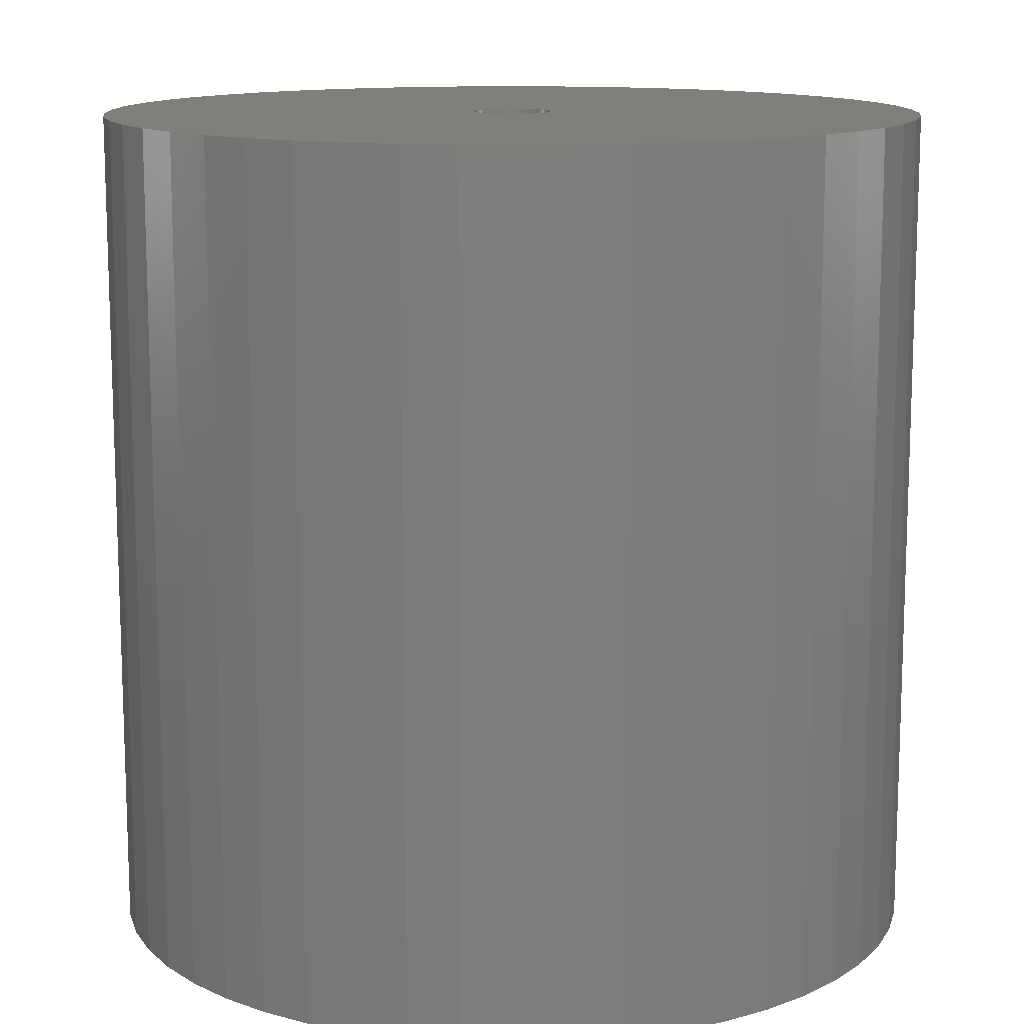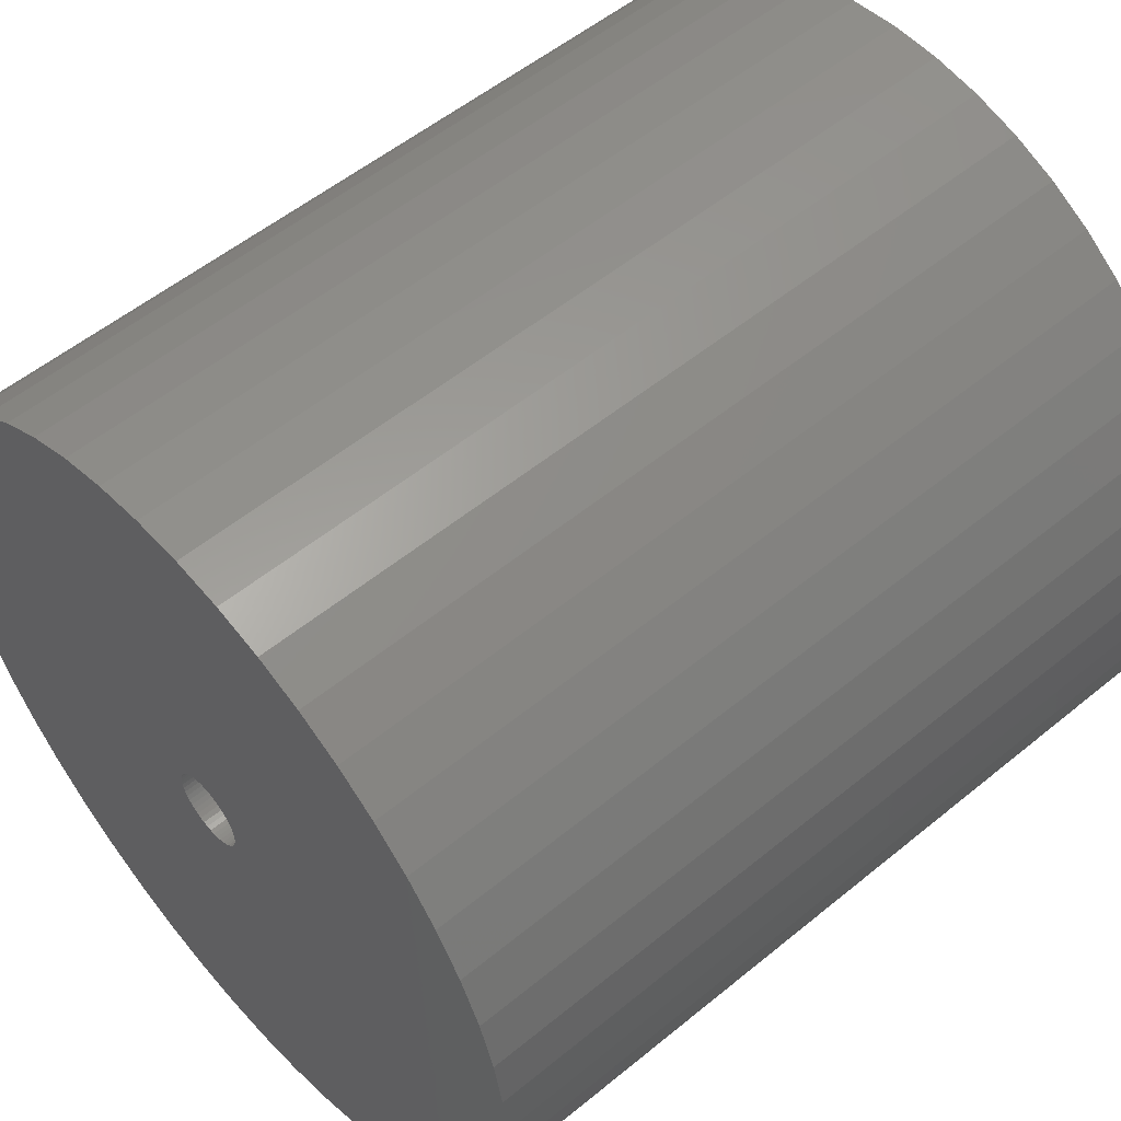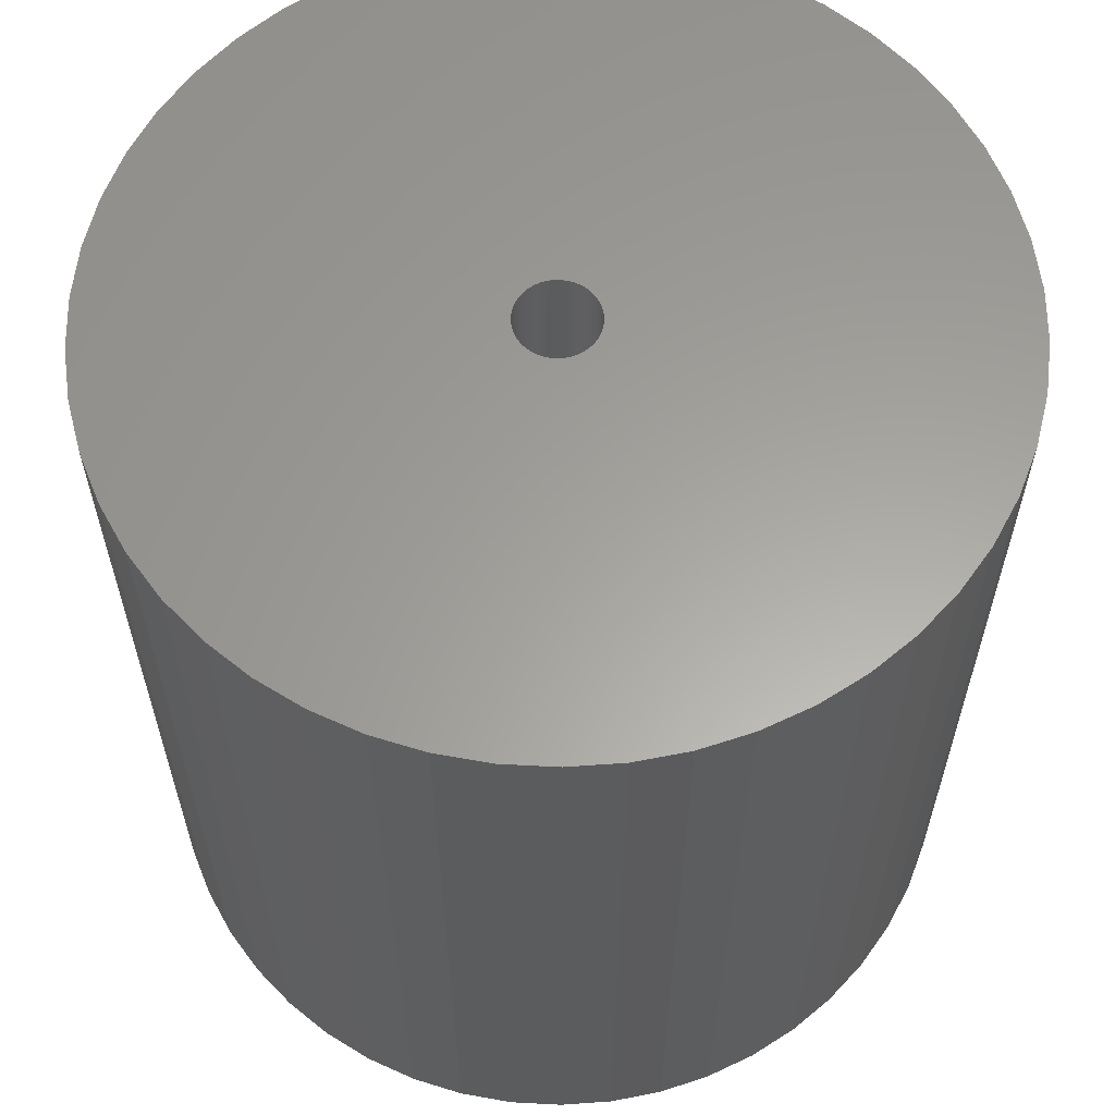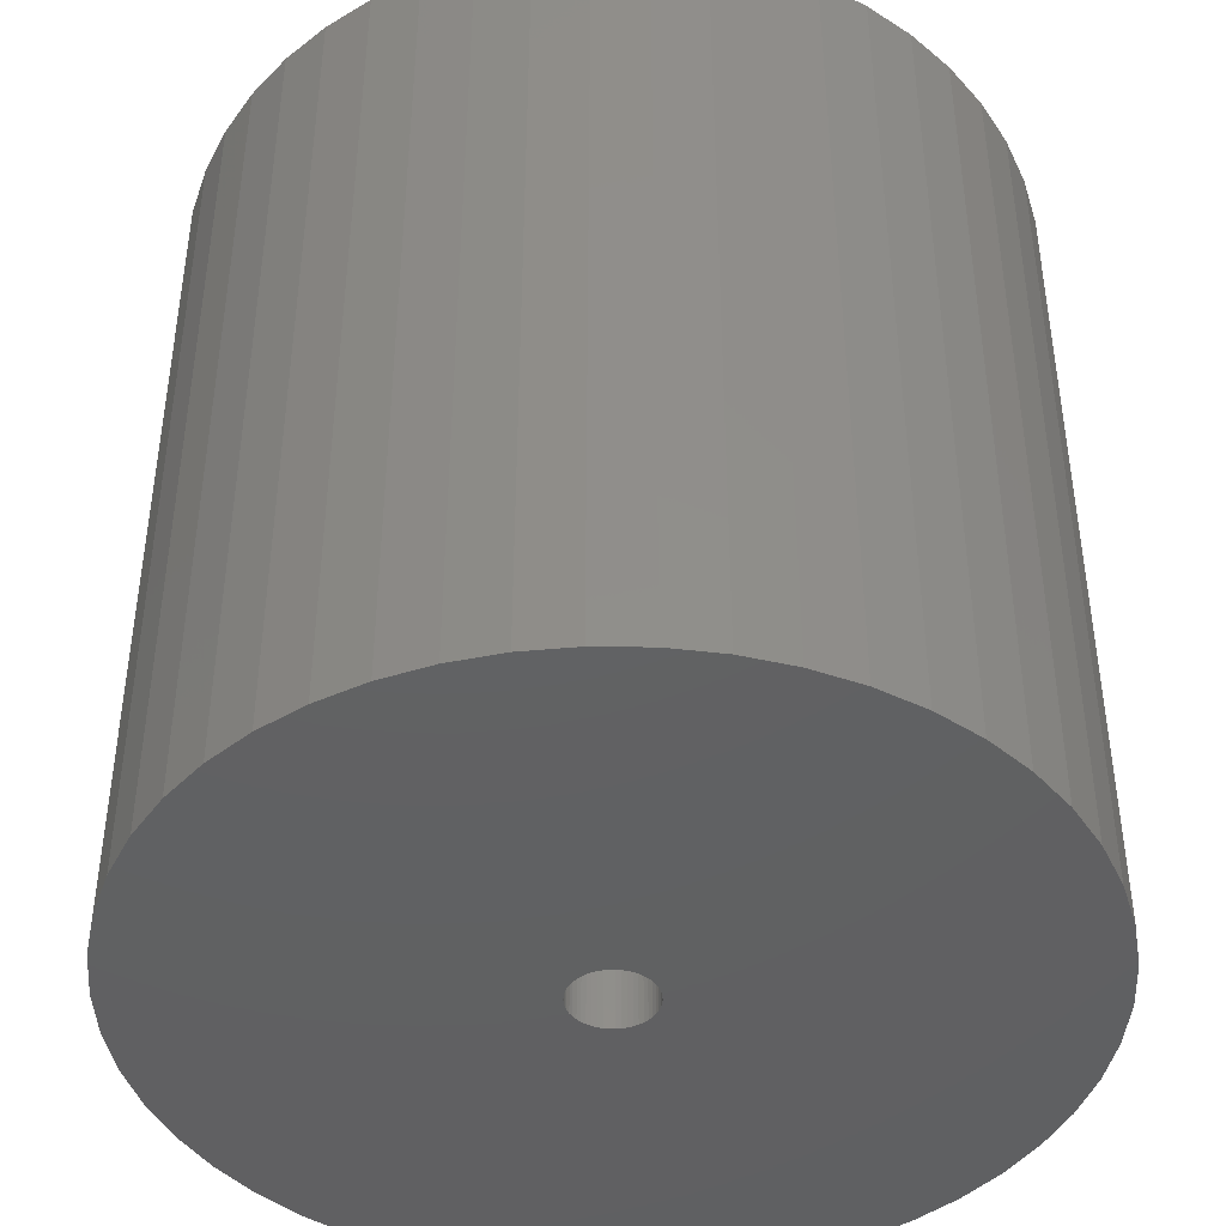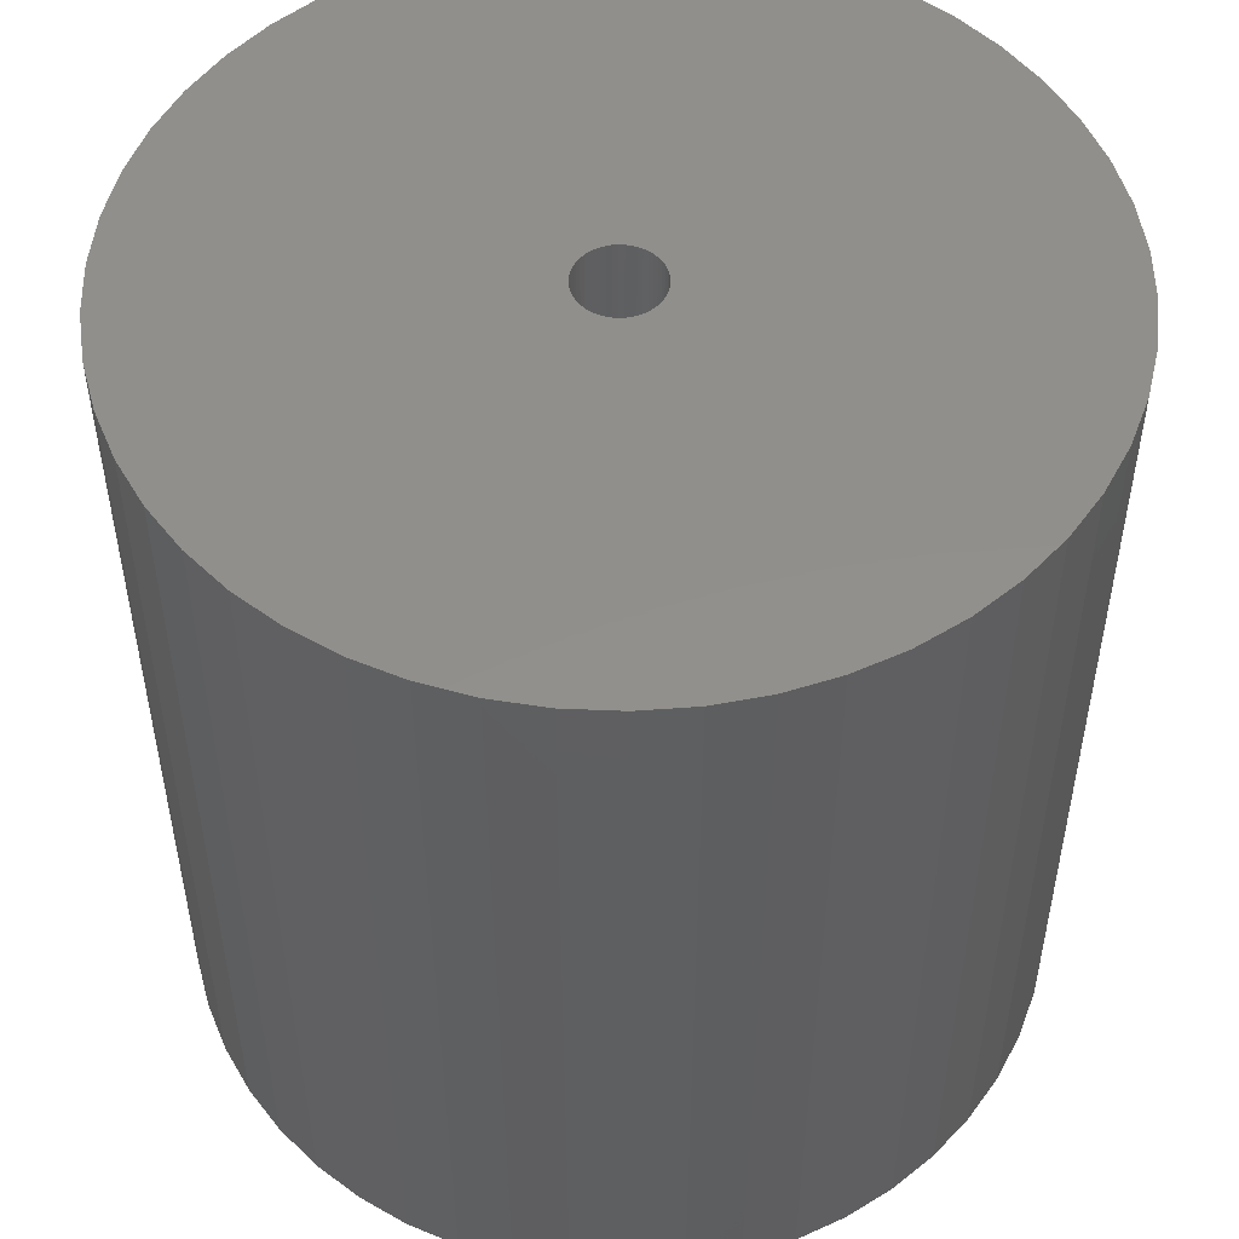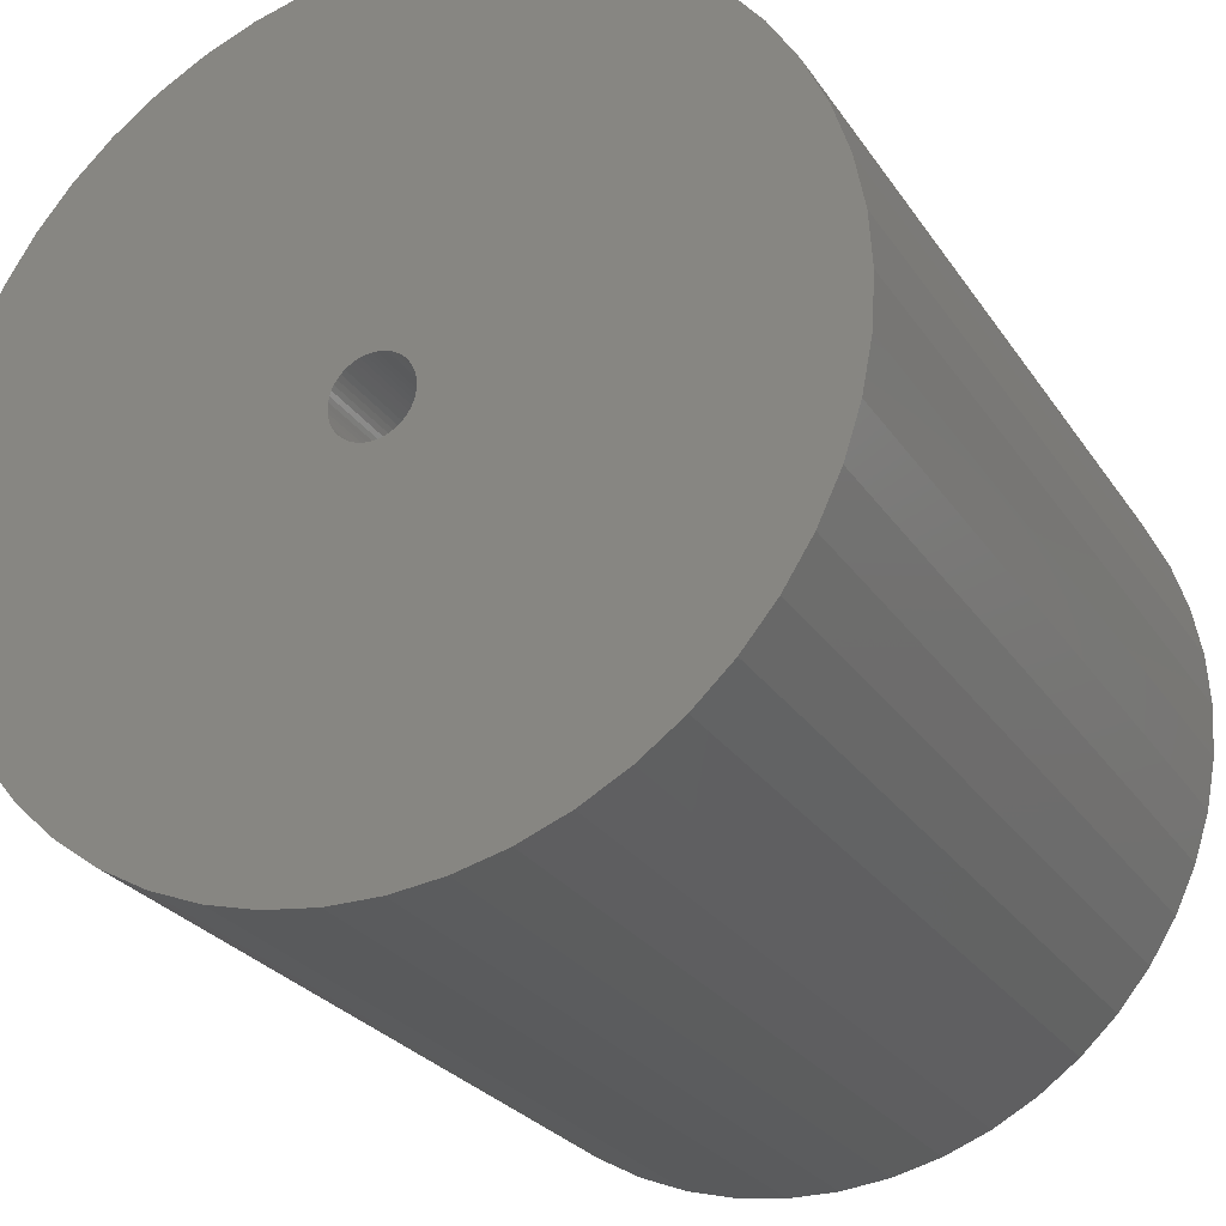
<metadata>
{"format":"stl","ext":"stl","renderer":"f3d","projection":"perspective","resolution":1024,"background":"white","views":[{"elev":12.7,"azim":154.2,"up":"+Z"},{"elev":54.5,"azim":-131.0,"up":"+Y"},{"elev":61.4,"azim":-112.1,"up":"+Z"},{"elev":-43.2,"azim":-36.9,"up":"+Z"},{"elev":51.6,"azim":117.8,"up":"+Z"},{"elev":-26.1,"azim":26.1,"up":"+Y"}]}
</metadata>
<code>
# stl→obj: 200 verts, 400 faces
v 16.25 0 16.5
v 16.12 2.037 -16.5
v 16.12 2.037 16.5
v 16.25 0 -16.5
v -16.25 0 -16.5
v -16.12 2.037 16.5
v -16.12 2.037 -16.5
v -16.25 0 16.5
v 1.02 16.22 -16.5
v -1.02 16.22 16.5
v 1.02 16.22 16.5
v -1.02 16.22 -16.5
v -1.02 -16.22 -16.5
v 1.02 -16.22 16.5
v -1.02 -16.22 16.5
v 1.02 -16.22 -16.5
v 11.85 11.12 -16.5
v 10.36 12.52 16.5
v 11.85 11.12 16.5
v 10.36 12.52 -16.5
v -10.36 12.52 -16.5
v -11.85 11.12 16.5
v -10.36 12.52 16.5
v -11.85 11.12 -16.5
v -5.022 15.45 -16.5
v -6.919 14.7 16.5
v -5.022 15.45 16.5
v -6.919 14.7 -16.5
v 15.11 5.982 16.5
v 14.24 7.829 -16.5
v 14.24 7.829 16.5
v 15.11 5.982 -16.5
v 15.74 4.041 -16.5
v 15.74 4.041 16.5
v 13.15 9.552 -16.5
v 13.15 9.552 16.5
v 6.919 14.7 -16.5
v 5.022 15.45 16.5
v 6.919 14.7 16.5
v 5.022 15.45 -16.5
v 3.045 15.96 16.5
v 3.045 15.96 -16.5
v 8.707 13.72 16.5
v 8.707 13.72 -16.5
v -15.11 5.982 -16.5
v -14.24 7.829 16.5
v -14.24 7.829 -16.5
v -15.11 5.982 16.5
v -13.15 9.552 -16.5
v -13.15 9.552 16.5
v -15.74 4.041 -16.5
v -15.74 4.041 16.5
v -8.707 13.72 16.5
v -8.707 13.72 -16.5
v -3.045 15.96 16.5
v -3.045 15.96 -16.5
v 3.045 -15.96 16.5
v 3.045 -15.96 -16.5
v 1.55 0 16.5
v 1.538 0.1943 16.5
v 16.12 -2.037 16.5
v 1.501 0.3855 16.5
v 1.538 -0.1943 16.5
v 1.441 0.5706 16.5
v 15.74 -4.041 16.5
v 1.358 0.7467 16.5
v 1.501 -0.3855 16.5
v 1.254 0.9111 16.5
v 15.11 -5.982 16.5
v 1.13 1.061 16.5
v 1.441 -0.5706 16.5
v 0.988 1.194 16.5
v 14.24 -7.829 16.5
v 0.8305 1.309 16.5
v 1.358 -0.7467 16.5
v 0.66 1.402 16.5
v 13.15 -9.552 16.5
v 0.479 1.474 16.5
v 1.254 -0.9111 16.5
v 11.85 -11.12 16.5
v 0.2904 1.523 16.5
v 0.09732 1.547 16.5
v -0.09732 1.547 16.5
v -0.2904 1.523 16.5
v -0.479 1.474 16.5
v -0.66 1.402 16.5
v -0.8305 1.309 16.5
v -0.988 1.194 16.5
v -1.13 1.061 16.5
v -1.254 0.9111 16.5
v 1.13 -1.061 16.5
v 10.36 -12.52 16.5
v 0.988 -1.194 16.5
v 8.707 -13.72 16.5
v 0.8305 -1.309 16.5
v 6.919 -14.7 16.5
v 0.66 -1.402 16.5
v 5.022 -15.45 16.5
v 0.479 -1.474 16.5
v 0.2904 -1.523 16.5
v 0.09732 -1.547 16.5
v -0.09732 -1.547 16.5
v -0.2904 -1.523 16.5
v -3.045 -15.96 16.5
v -0.479 -1.474 16.5
v -5.022 -15.45 16.5
v -0.66 -1.402 16.5
v -6.919 -14.7 16.5
v -0.8305 -1.309 16.5
v -8.707 -13.72 16.5
v -0.988 -1.194 16.5
v -10.36 -12.52 16.5
v -1.13 -1.061 16.5
v -11.85 -11.12 16.5
v -1.254 -0.9111 16.5
v -13.15 -9.552 16.5
v -1.358 -0.7467 16.5
v -14.24 -7.829 16.5
v -1.441 -0.5706 16.5
v -15.11 -5.982 16.5
v -1.501 -0.3855 16.5
v -15.74 -4.041 16.5
v -1.538 -0.1943 16.5
v -16.12 -2.037 16.5
v -1.55 0 16.5
v -1.358 0.7467 16.5
v -1.441 0.5706 16.5
v -1.501 0.3855 16.5
v -1.538 0.1943 16.5
v 16.12 -2.037 -16.5
v 15.74 -4.041 -16.5
v 15.11 -5.982 -16.5
v -14.24 -7.829 -16.5
v -15.11 -5.982 -16.5
v 1.55 0 -16.5
v 1.538 -0.1943 -16.5
v 1.501 -0.3855 -16.5
v 1.538 0.1943 -16.5
v 1.441 -0.5706 -16.5
v 14.24 -7.829 -16.5
v 1.358 -0.7467 -16.5
v 13.15 -9.552 -16.5
v 1.501 0.3855 -16.5
v 1.254 -0.9111 -16.5
v 11.85 -11.12 -16.5
v 1.13 -1.061 -16.5
v 10.36 -12.52 -16.5
v 1.441 0.5706 -16.5
v 0.988 -1.194 -16.5
v 8.707 -13.72 -16.5
v 0.8305 -1.309 -16.5
v 6.919 -14.7 -16.5
v 1.358 0.7467 -16.5
v 0.66 -1.402 -16.5
v 5.022 -15.45 -16.5
v 0.479 -1.474 -16.5
v 1.254 0.9111 -16.5
v 0.2904 -1.523 -16.5
v 0.09732 -1.547 -16.5
v -0.09732 -1.547 -16.5
v -0.2904 -1.523 -16.5
v -3.045 -15.96 -16.5
v -0.479 -1.474 -16.5
v -5.022 -15.45 -16.5
v -0.66 -1.402 -16.5
v -6.919 -14.7 -16.5
v -0.8305 -1.309 -16.5
v -8.707 -13.72 -16.5
v -0.988 -1.194 -16.5
v -10.36 -12.52 -16.5
v -1.13 -1.061 -16.5
v -11.85 -11.12 -16.5
v -1.254 -0.9111 -16.5
v 1.13 1.061 -16.5
v 0.988 1.194 -16.5
v 0.8305 1.309 -16.5
v 0.66 1.402 -16.5
v 0.479 1.474 -16.5
v 0.2904 1.523 -16.5
v 0.09732 1.547 -16.5
v -0.09732 1.547 -16.5
v -0.2904 1.523 -16.5
v -0.479 1.474 -16.5
v -0.66 1.402 -16.5
v -0.8305 1.309 -16.5
v -0.988 1.194 -16.5
v -1.13 1.061 -16.5
v -1.254 0.9111 -16.5
v -1.358 0.7467 -16.5
v -1.441 0.5706 -16.5
v -1.501 0.3855 -16.5
v -1.538 0.1943 -16.5
v -1.55 0 -16.5
v -13.15 -9.552 -16.5
v -1.358 -0.7467 -16.5
v -1.441 -0.5706 -16.5
v -1.501 -0.3855 -16.5
v -15.74 -4.041 -16.5
v -1.538 -0.1943 -16.5
v -16.12 -2.037 -16.5
f 1 2 3
f 2 1 4
f 5 6 7
f 6 5 8
f 9 10 11
f 10 9 12
f 13 14 15
f 14 13 16
f 17 18 19
f 18 17 20
f 21 22 23
f 22 21 24
f 25 26 27
f 26 25 28
f 29 30 31
f 30 29 32
f 3 33 34
f 33 3 2
f 31 35 36
f 35 31 30
f 37 38 39
f 38 37 40
f 40 41 38
f 41 40 42
f 20 43 18
f 43 20 44
f 45 46 47
f 46 45 48
f 49 22 24
f 22 49 50
f 51 48 45
f 48 51 52
f 28 53 26
f 53 28 54
f 12 55 10
f 55 12 56
f 16 57 14
f 57 16 58
f 34 32 29
f 32 34 33
f 36 17 19
f 17 36 35
f 42 11 41
f 11 42 9
f 44 39 43
f 39 44 37
f 47 50 49
f 50 47 46
f 7 52 51
f 52 7 6
f 59 1 3
f 60 3 34
f 1 59 61
f 62 34 29
f 63 61 59
f 64 29 31
f 61 63 65
f 66 31 36
f 67 65 63
f 68 36 19
f 65 67 69
f 70 19 18
f 71 69 67
f 72 18 43
f 69 71 73
f 74 43 39
f 75 73 71
f 76 39 38
f 73 75 77
f 78 38 41
f 79 77 75
f 77 79 80
f 3 60 59
f 34 62 60
f 29 64 62
f 31 66 64
f 36 68 66
f 19 70 68
f 81 41 11
f 18 72 70
f 43 74 72
f 39 76 74
f 38 78 76
f 41 81 78
f 11 82 81
f 11 83 82
f 10 83 11
f 83 10 84
f 55 84 10
f 84 55 85
f 27 85 55
f 85 27 86
f 26 86 27
f 86 26 87
f 53 87 26
f 87 53 88
f 23 88 53
f 88 23 89
f 22 89 23
f 89 22 90
f 91 80 79
f 80 91 92
f 93 92 91
f 92 93 94
f 95 94 93
f 94 95 96
f 97 96 95
f 96 97 98
f 99 98 97
f 98 99 57
f 100 57 99
f 57 100 14
f 101 14 100
f 102 14 101
f 15 102 103
f 104 103 105
f 106 105 107
f 108 107 109
f 110 109 111
f 102 15 14
f 112 111 113
f 114 113 115
f 116 115 117
f 118 117 119
f 120 119 121
f 122 121 123
f 124 123 125
f 50 90 22
f 103 104 15
f 90 50 126
f 105 106 104
f 46 126 50
f 107 108 106
f 126 46 127
f 109 110 108
f 48 127 46
f 111 112 110
f 127 48 128
f 113 114 112
f 52 128 48
f 115 116 114
f 128 52 129
f 117 118 116
f 6 129 52
f 119 120 118
f 129 6 125
f 121 122 120
f 8 125 6
f 123 124 122
f 125 8 124
f 54 23 53
f 23 54 21
f 56 27 55
f 27 56 25
f 61 4 1
f 4 61 130
f 69 131 65
f 131 69 132
f 65 130 61
f 130 65 131
f 133 120 134
f 120 133 118
f 135 4 130
f 136 130 131
f 4 135 2
f 137 131 132
f 138 2 135
f 139 132 140
f 2 138 33
f 141 140 142
f 143 33 138
f 144 142 145
f 33 143 32
f 146 145 147
f 148 32 143
f 149 147 150
f 32 148 30
f 151 150 152
f 153 30 148
f 154 152 155
f 30 153 35
f 156 155 58
f 157 35 153
f 35 157 17
f 130 136 135
f 131 137 136
f 132 139 137
f 140 141 139
f 142 144 141
f 145 146 144
f 158 58 16
f 147 149 146
f 150 151 149
f 152 154 151
f 155 156 154
f 58 158 156
f 16 159 158
f 16 160 159
f 13 160 16
f 160 13 161
f 162 161 13
f 161 162 163
f 164 163 162
f 163 164 165
f 166 165 164
f 165 166 167
f 168 167 166
f 167 168 169
f 170 169 168
f 169 170 171
f 172 171 170
f 171 172 173
f 174 17 157
f 17 174 20
f 175 20 174
f 20 175 44
f 176 44 175
f 44 176 37
f 177 37 176
f 37 177 40
f 178 40 177
f 40 178 42
f 179 42 178
f 42 179 9
f 180 9 179
f 181 9 180
f 12 181 182
f 56 182 183
f 25 183 184
f 28 184 185
f 54 185 186
f 181 12 9
f 21 186 187
f 24 187 188
f 49 188 189
f 47 189 190
f 45 190 191
f 51 191 192
f 7 192 193
f 194 173 172
f 182 56 12
f 173 194 195
f 183 25 56
f 133 195 194
f 184 28 25
f 195 133 196
f 185 54 28
f 134 196 133
f 186 21 54
f 196 134 197
f 187 24 21
f 198 197 134
f 188 49 24
f 197 198 199
f 189 47 49
f 200 199 198
f 190 45 47
f 199 200 193
f 191 51 45
f 5 193 200
f 192 7 51
f 193 5 7
f 150 92 94
f 92 150 147
f 134 122 198
f 122 134 120
f 147 80 92
f 80 147 145
f 152 94 96
f 94 152 150
f 155 96 98
f 96 155 152
f 58 98 57
f 98 58 155
f 73 132 69
f 132 73 140
f 77 140 73
f 140 77 142
f 162 15 104
f 15 162 13
f 166 106 108
f 106 166 164
f 164 104 106
f 104 164 162
f 172 116 194
f 116 172 114
f 172 112 114
f 112 172 170
f 198 124 200
f 124 198 122
f 200 8 5
f 8 200 124
f 80 142 77
f 142 80 145
f 168 108 110
f 108 168 166
f 170 110 112
f 110 170 168
f 194 118 133
f 118 194 116
f 148 66 153
f 66 148 64
f 128 190 127
f 190 128 191
f 153 68 157
f 68 153 66
f 178 76 78
f 76 178 177
f 184 85 86
f 85 184 183
f 127 189 126
f 189 127 190
f 137 63 136
f 63 137 67
f 180 81 82
f 81 180 179
f 176 72 74
f 72 176 175
f 129 191 128
f 191 129 192
f 90 187 89
f 187 90 188
f 185 86 87
f 86 185 184
f 183 84 85
f 84 183 182
f 135 60 138
f 60 135 59
f 139 67 137
f 67 139 71
f 169 113 111
f 113 169 171
f 117 196 119
f 196 117 195
f 158 101 100
f 101 158 159
f 149 95 93
f 95 149 151
f 138 62 143
f 62 138 60
f 143 64 148
f 64 143 62
f 175 70 72
f 70 175 174
f 157 70 174
f 70 157 68
f 181 82 83
f 82 181 180
f 179 78 81
f 78 179 178
f 177 74 76
f 74 177 176
f 125 192 129
f 192 125 193
f 126 188 90
f 188 126 189
f 182 83 84
f 83 182 181
f 186 87 88
f 87 186 185
f 187 88 89
f 88 187 186
f 136 59 135
f 59 136 63
f 144 75 141
f 75 144 79
f 113 173 115
f 173 113 171
f 156 100 99
f 100 156 158
f 141 71 139
f 71 141 75
f 163 107 105
f 107 163 165
f 161 105 103
f 105 161 163
f 160 103 102
f 103 160 161
f 123 193 125
f 193 123 199
f 119 197 121
f 197 119 196
f 151 97 95
f 97 151 154
f 146 79 144
f 79 146 91
f 159 102 101
f 102 159 160
f 165 109 107
f 109 165 167
f 121 199 123
f 199 121 197
f 115 195 117
f 195 115 173
f 154 99 97
f 99 154 156
f 146 93 91
f 93 146 149
f 167 111 109
f 111 167 169

</code>
